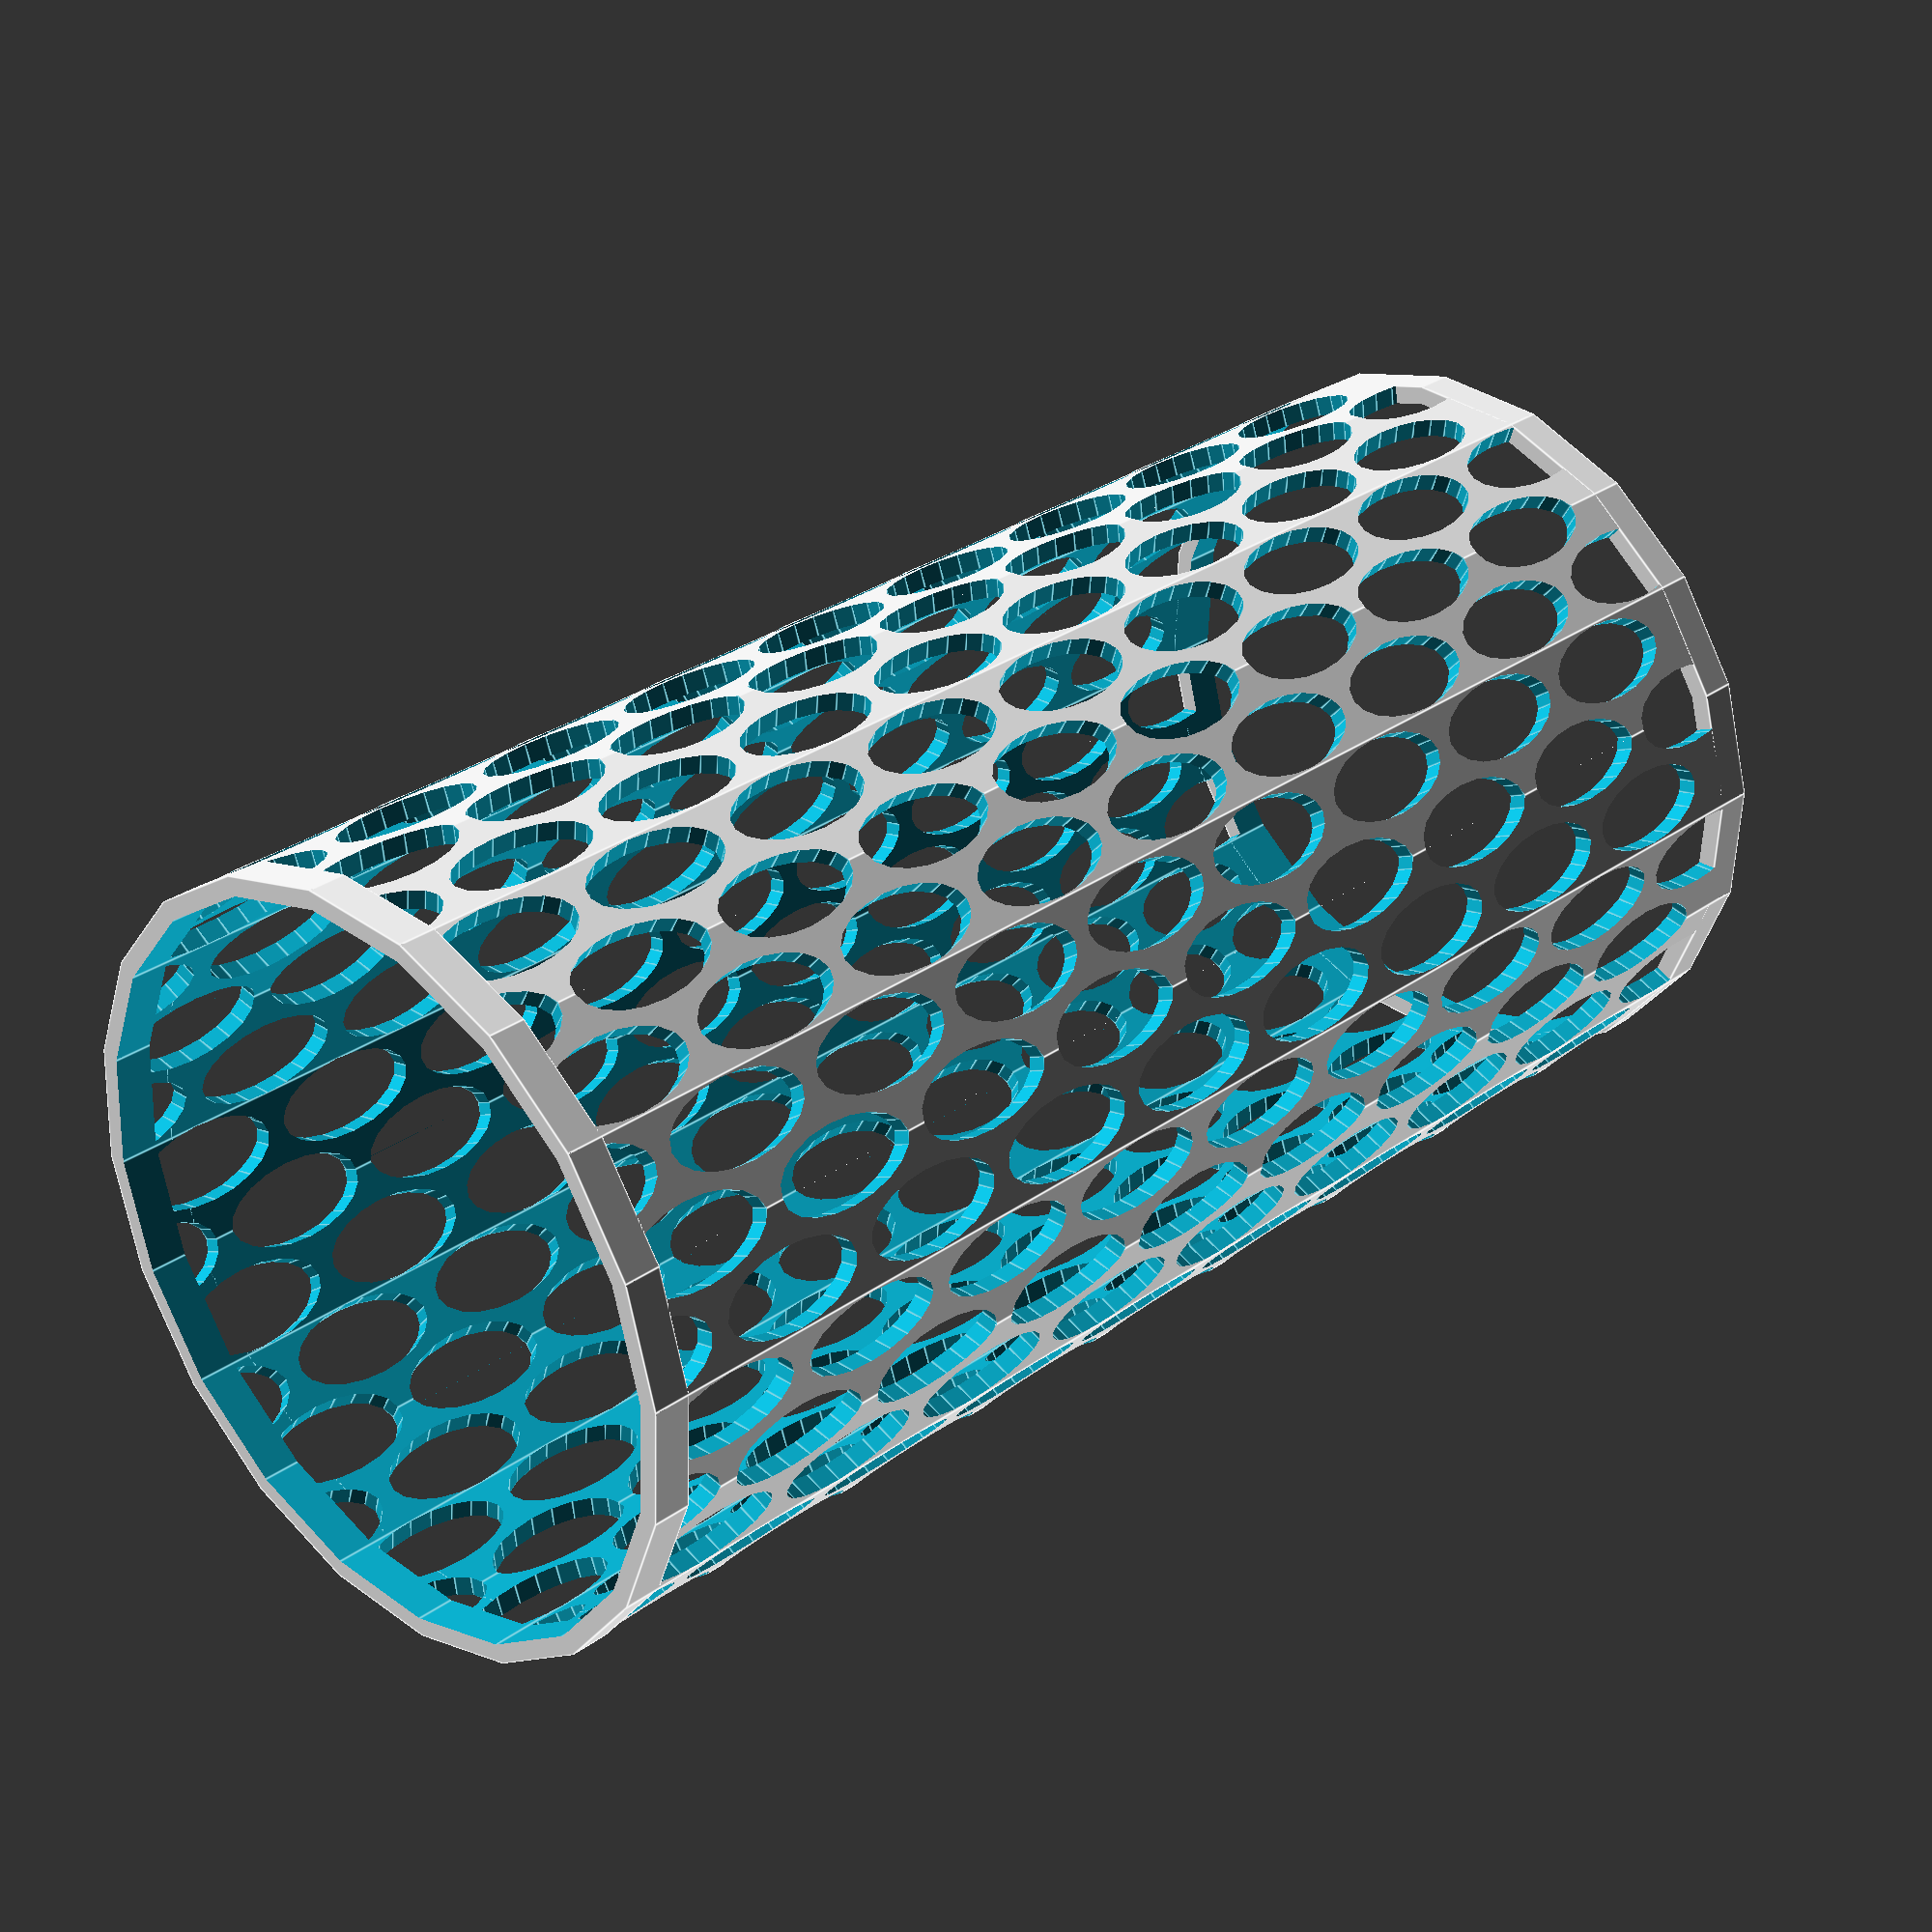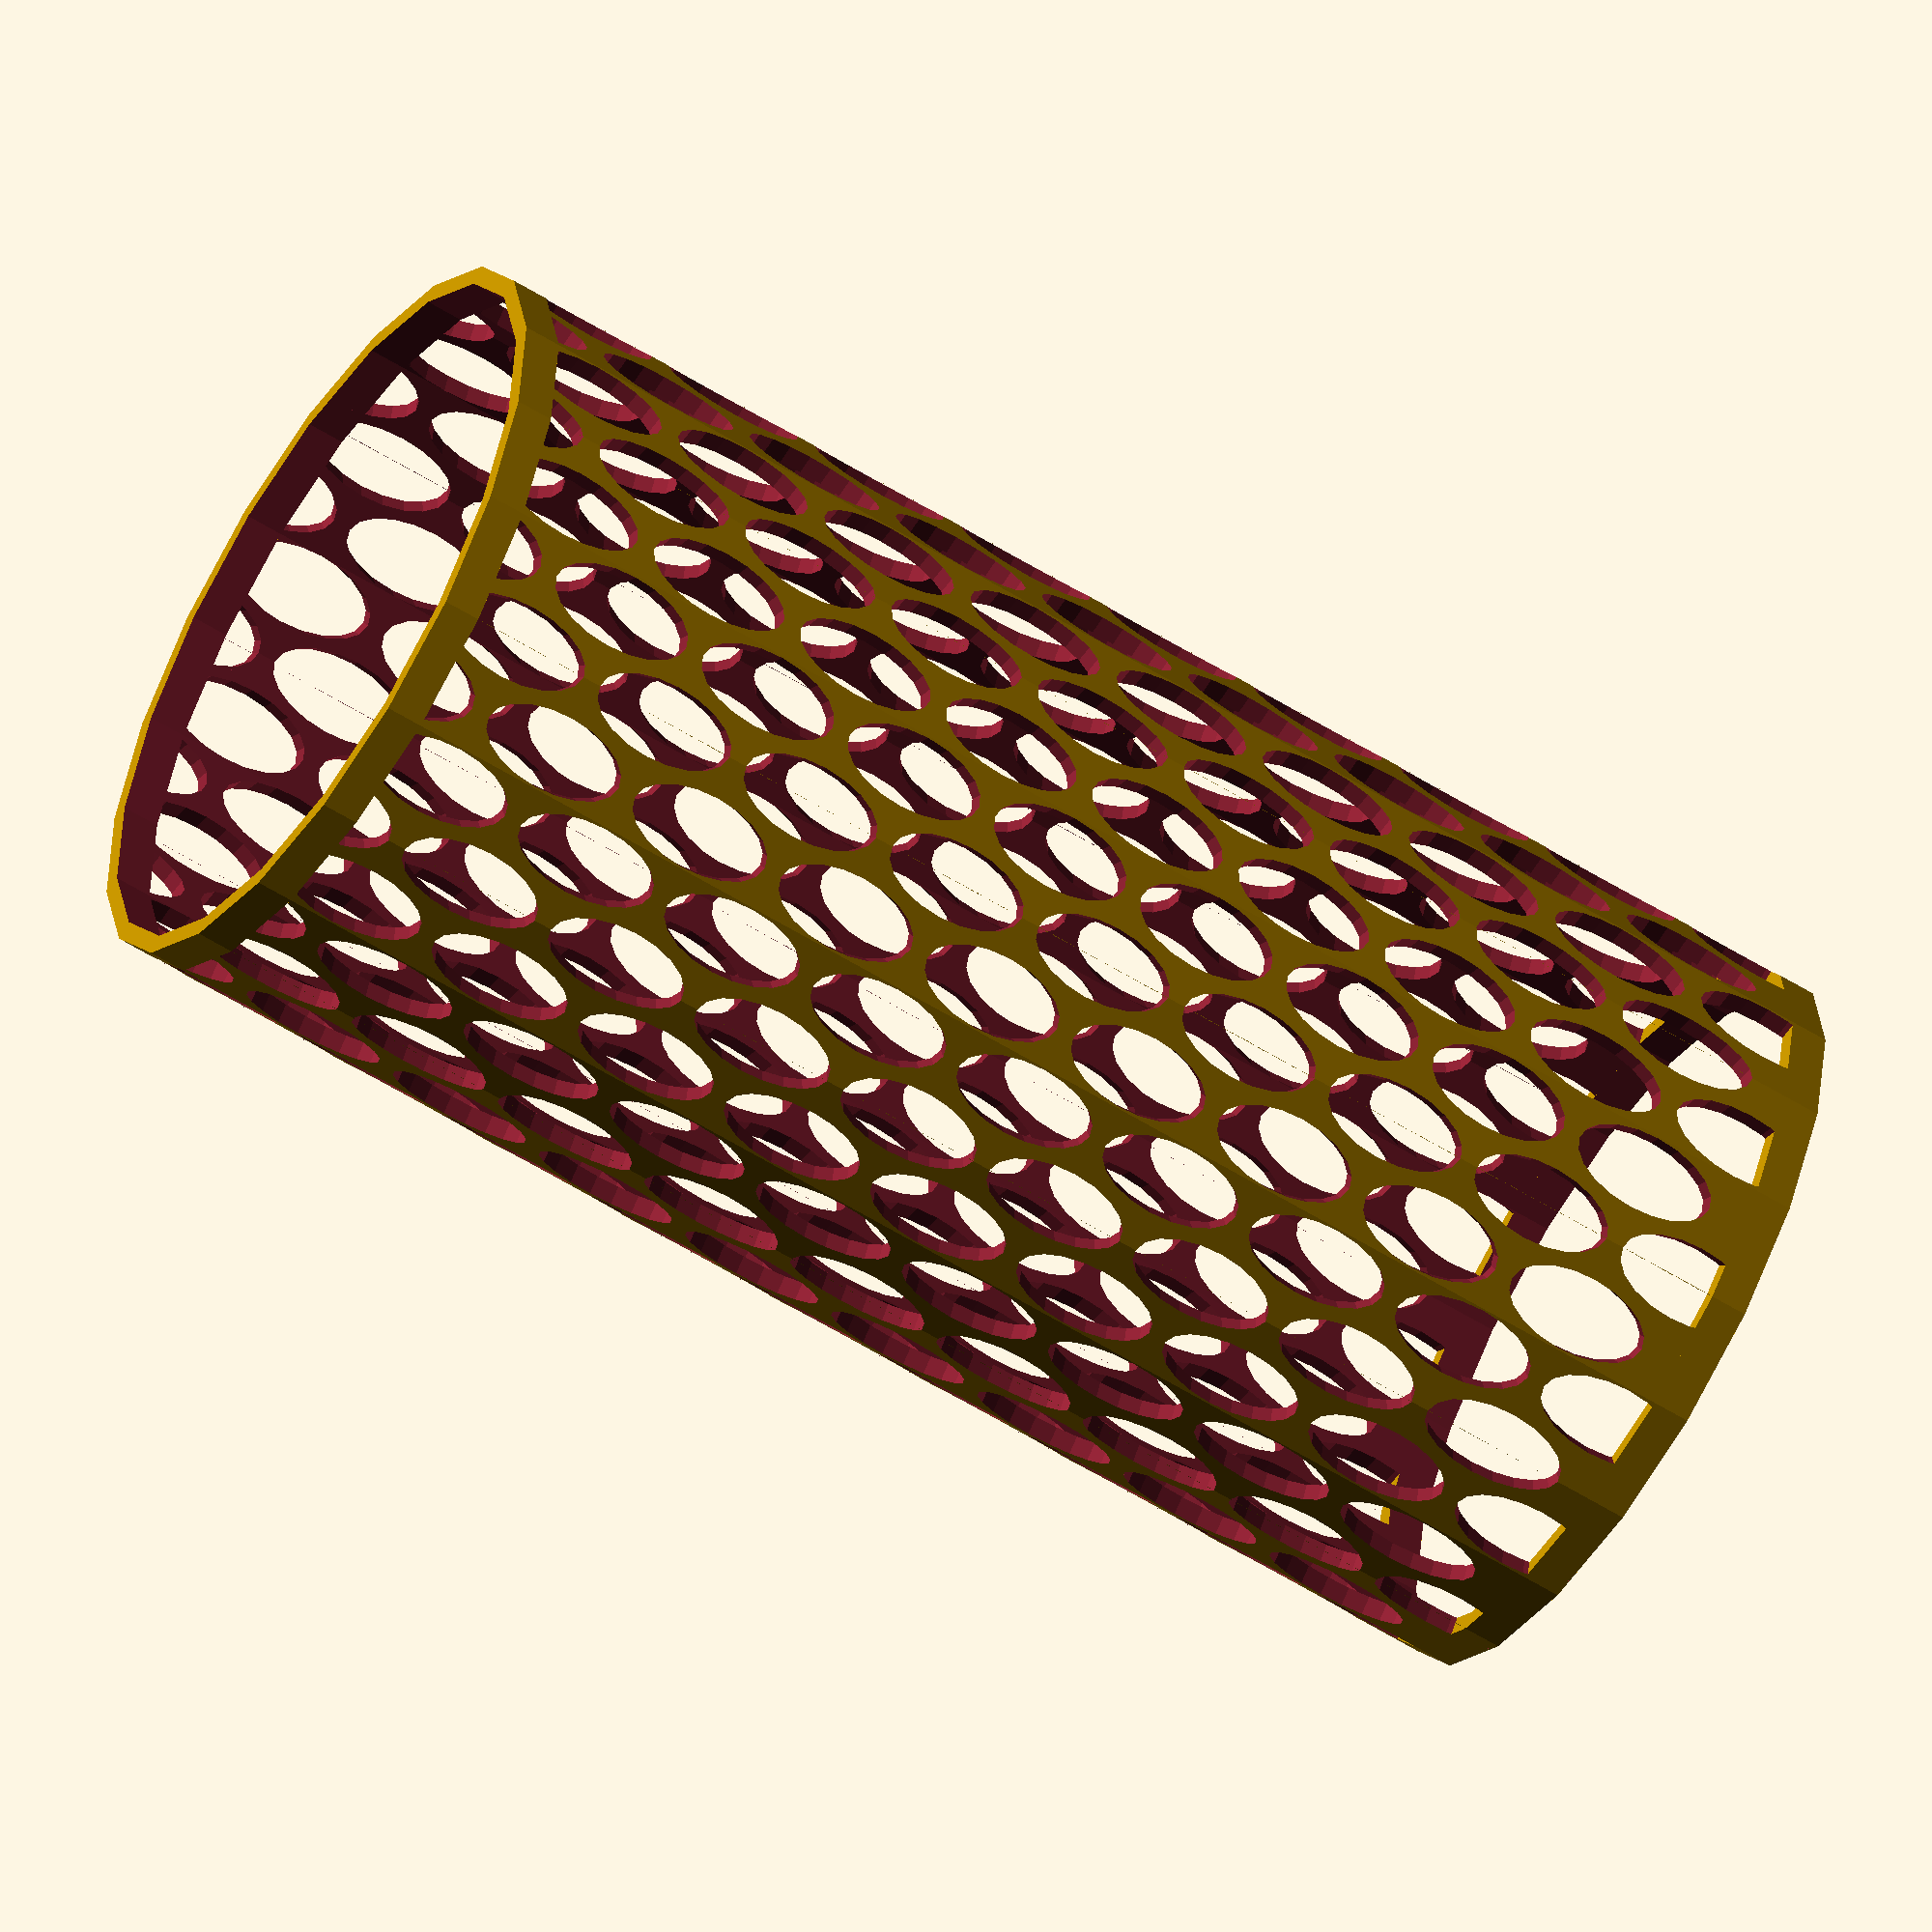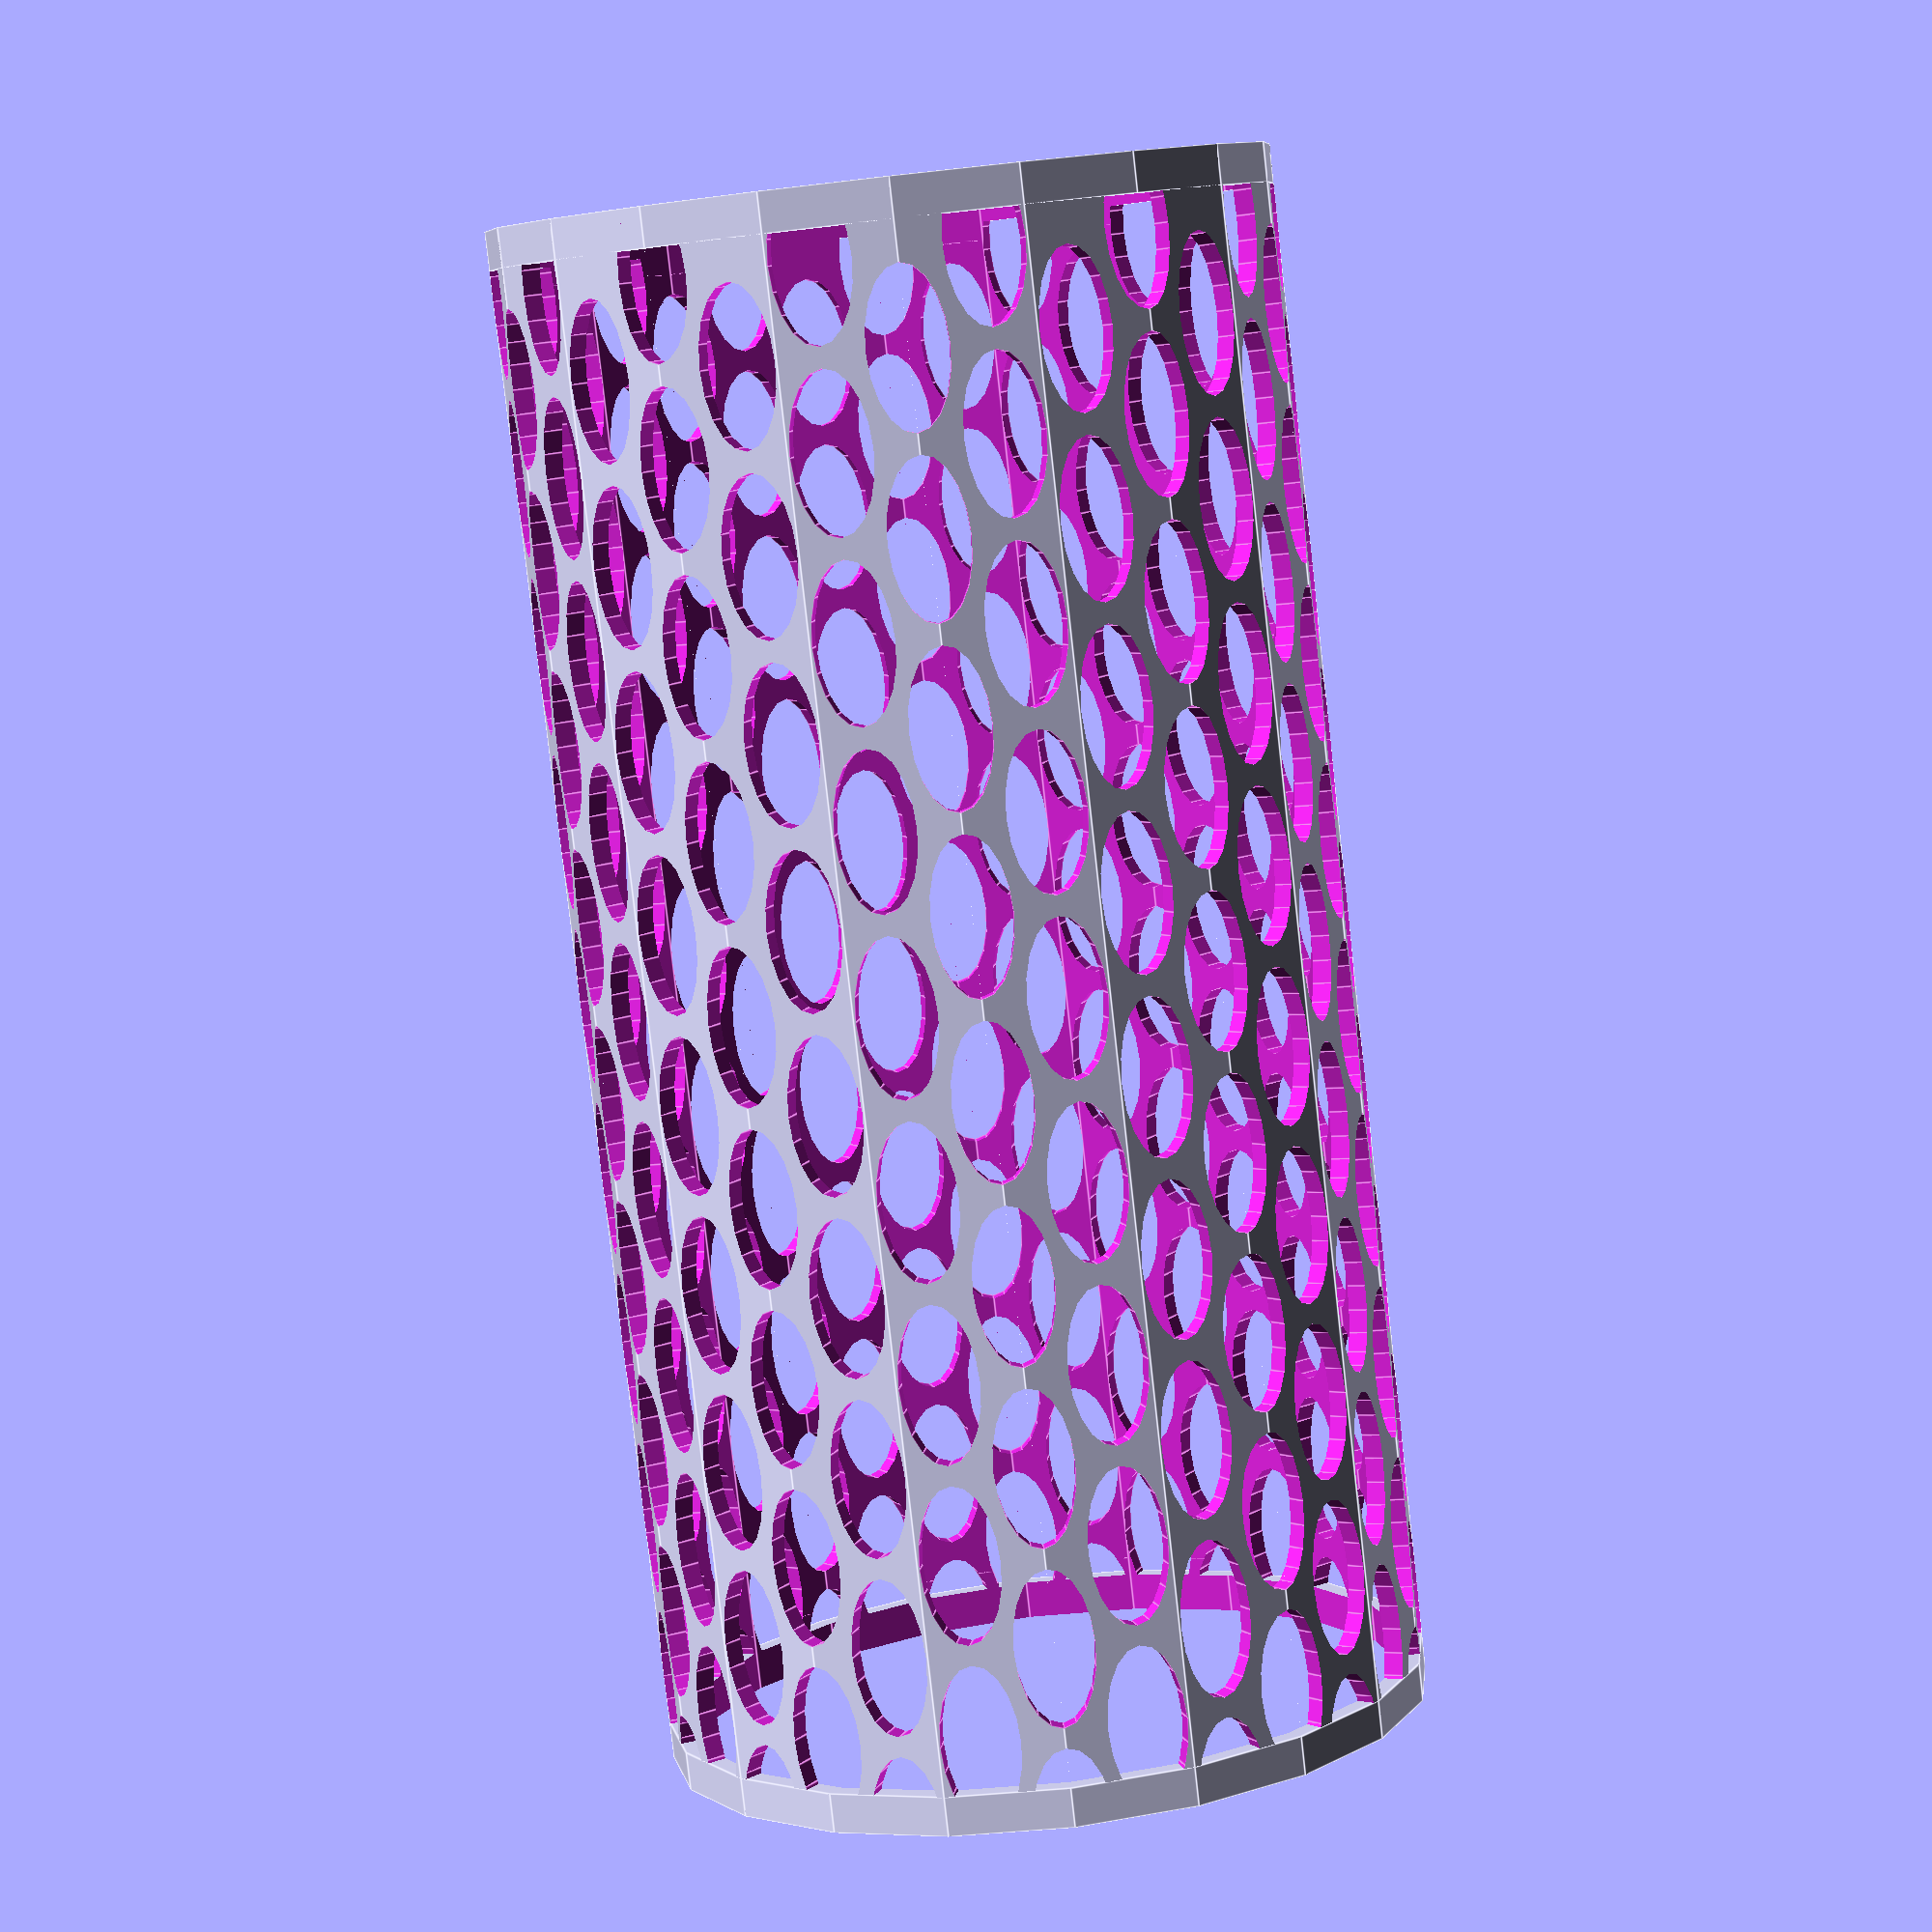
<openscad>
CYLINDER_DIAMETER = 40;
CYLINDER_THICKNESS = 2;
CYLINDER_LENGTH = 80;
//CYLINDER_LENGTH = 20;
CYLINDER_EDGE = 2;

OVAL_HOLE_WIDTH = 8;
OVAL_HOLE_HEIGHT = 4;
OVAL_HOLE_ANGLE = 12;
OVAL_HOLE_DISTANCE = 1;


DETAIL = 20;
//DETAIL = 100;

module mainTube()
{
    difference()
    {
        cylinder(h = CYLINDER_LENGTH, r = CYLINDER_DIAMETER / 2, $fn = DETAIL);
        translate(v = [0, 0, -1])
            cylinder(h = CYLINDER_LENGTH + 2, r = (CYLINDER_DIAMETER - CYLINDER_THICKNESS) / 2, $fn = DETAIL);
    }
}
module edge(height)
{
    translate(v = [0, 0, height])
    {
        difference()
        {
            cylinder(h = CYLINDER_EDGE, r = CYLINDER_DIAMETER / 2, $fn = DETAIL);
            translate(v = [0, 0, -1])
                cylinder(h = CYLINDER_EDGE + 2, r = (CYLINDER_DIAMETER - CYLINDER_THICKNESS) / 2, $fn = DETAIL);
        }
    }
}

module holeMesh()
{
    for (angle = [0 : (OVAL_HOLE_ANGLE * 2) : 359])
    {
        rotate(a = [0, 0, angle])
        {
            for (z = [0 : OVAL_HOLE_WIDTH + OVAL_HOLE_DISTANCE : CYLINDER_LENGTH])
            {
                translate(v = [0, 0, z])
                    rotate(a = [90, 0, 0])
                        scale(v = [OVAL_HOLE_HEIGHT / OVAL_HOLE_WIDTH, 1, 1])
                            cylinder(h = CYLINDER_DIAMETER / 2, r = OVAL_HOLE_WIDTH / 2, $fn = DETAIL);
            }
        }
        rotate(a = [0, 0, angle + OVAL_HOLE_ANGLE])
        {
            translate(v = [0, 0, (OVAL_HOLE_WIDTH + OVAL_HOLE_DISTANCE) / 2])
            {
                for (z = [0 : OVAL_HOLE_WIDTH + OVAL_HOLE_DISTANCE : CYLINDER_LENGTH])
                {
                    translate(v = [0, 0, z])
                        rotate(a = [90, 0, 0])
                            scale(v = [OVAL_HOLE_HEIGHT / OVAL_HOLE_WIDTH, 1, 1])
                                cylinder(h = CYLINDER_DIAMETER / 2, r = OVAL_HOLE_WIDTH / 2, $fn = DETAIL);
                }
            }
        }
    }
}

union()
{
    difference()
    {
        mainTube();
        holeMesh();
    }
    edge(0);
    edge(CYLINDER_LENGTH - CYLINDER_EDGE);
}
</openscad>
<views>
elev=149.6 azim=258.2 roll=315.8 proj=p view=edges
elev=58.0 azim=290.0 roll=237.1 proj=o view=solid
elev=82.2 azim=69.5 roll=6.4 proj=p view=edges
</views>
